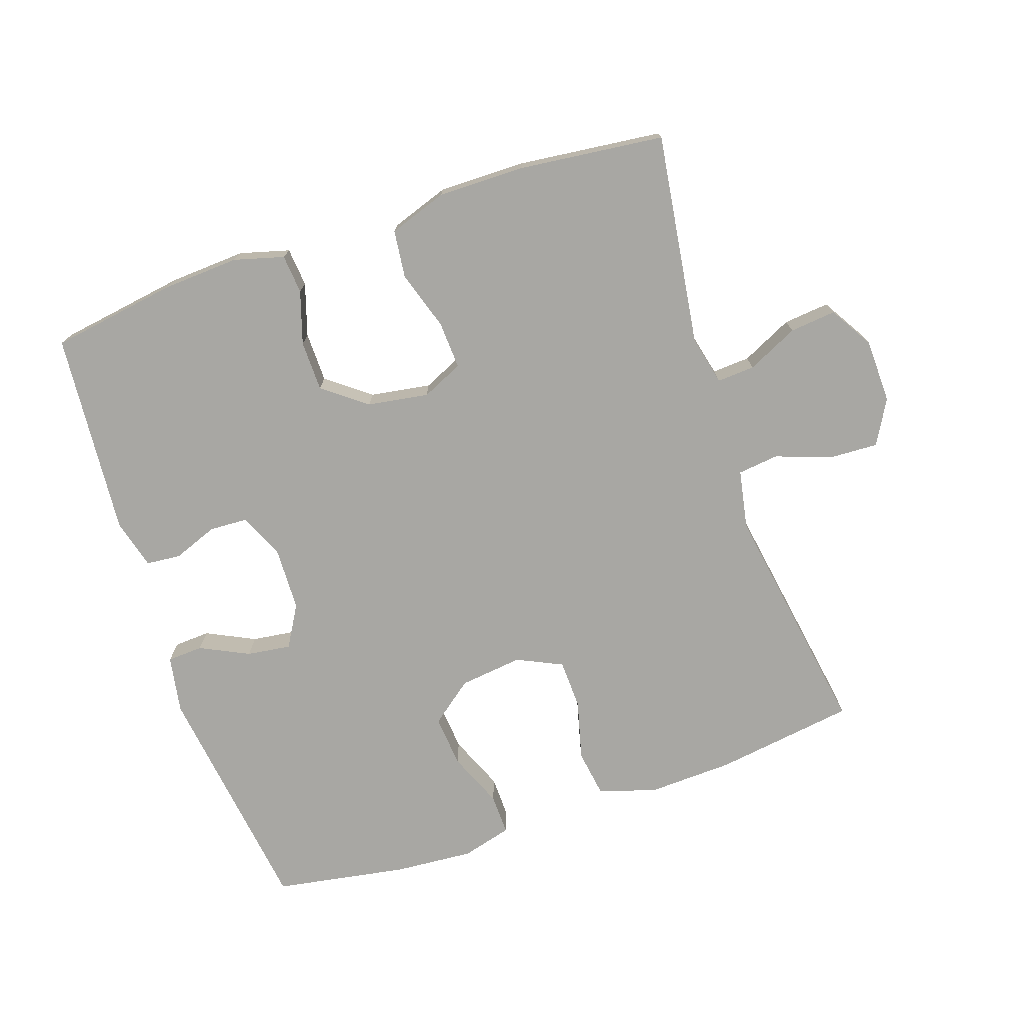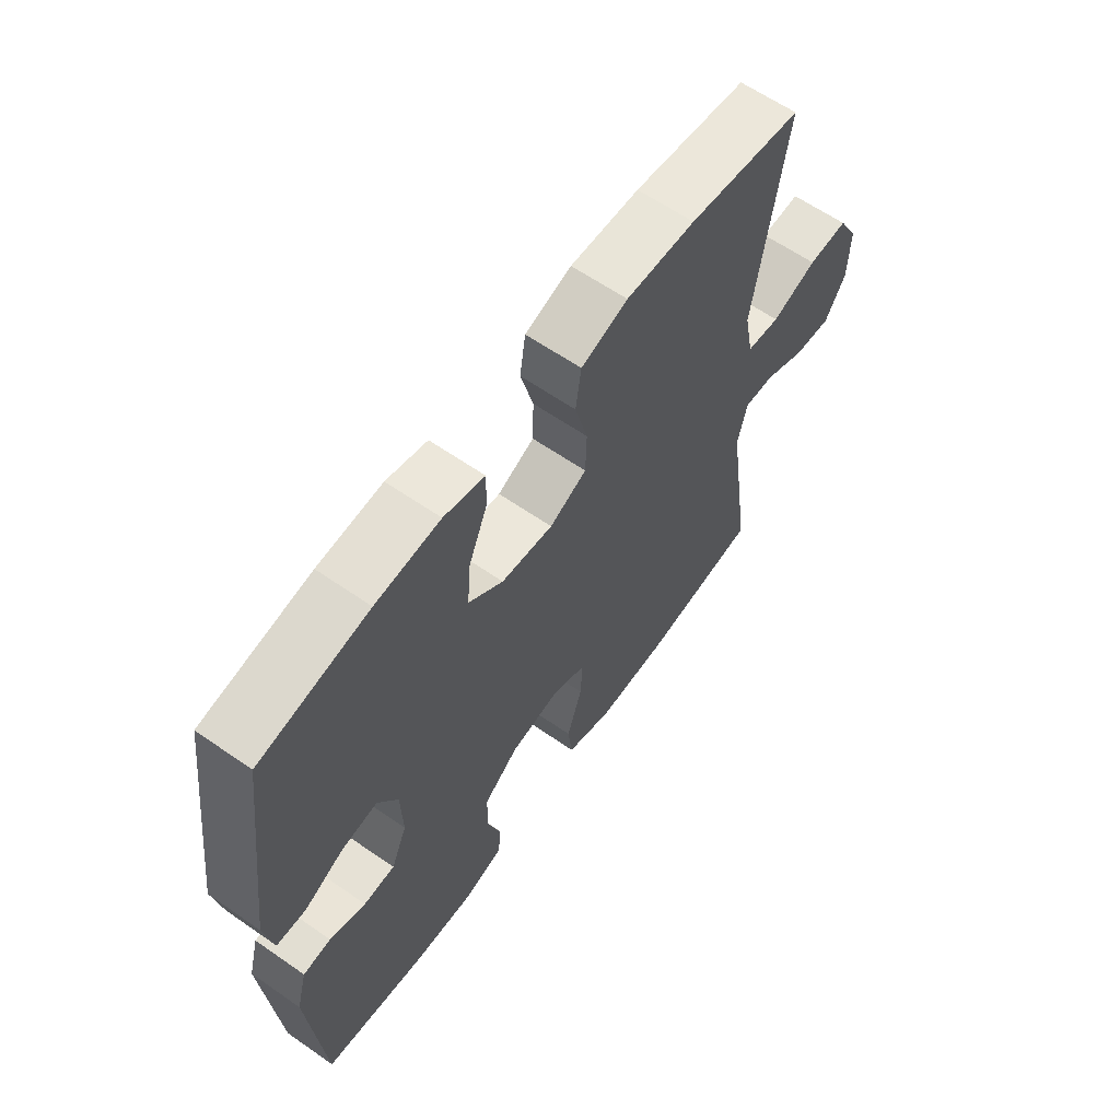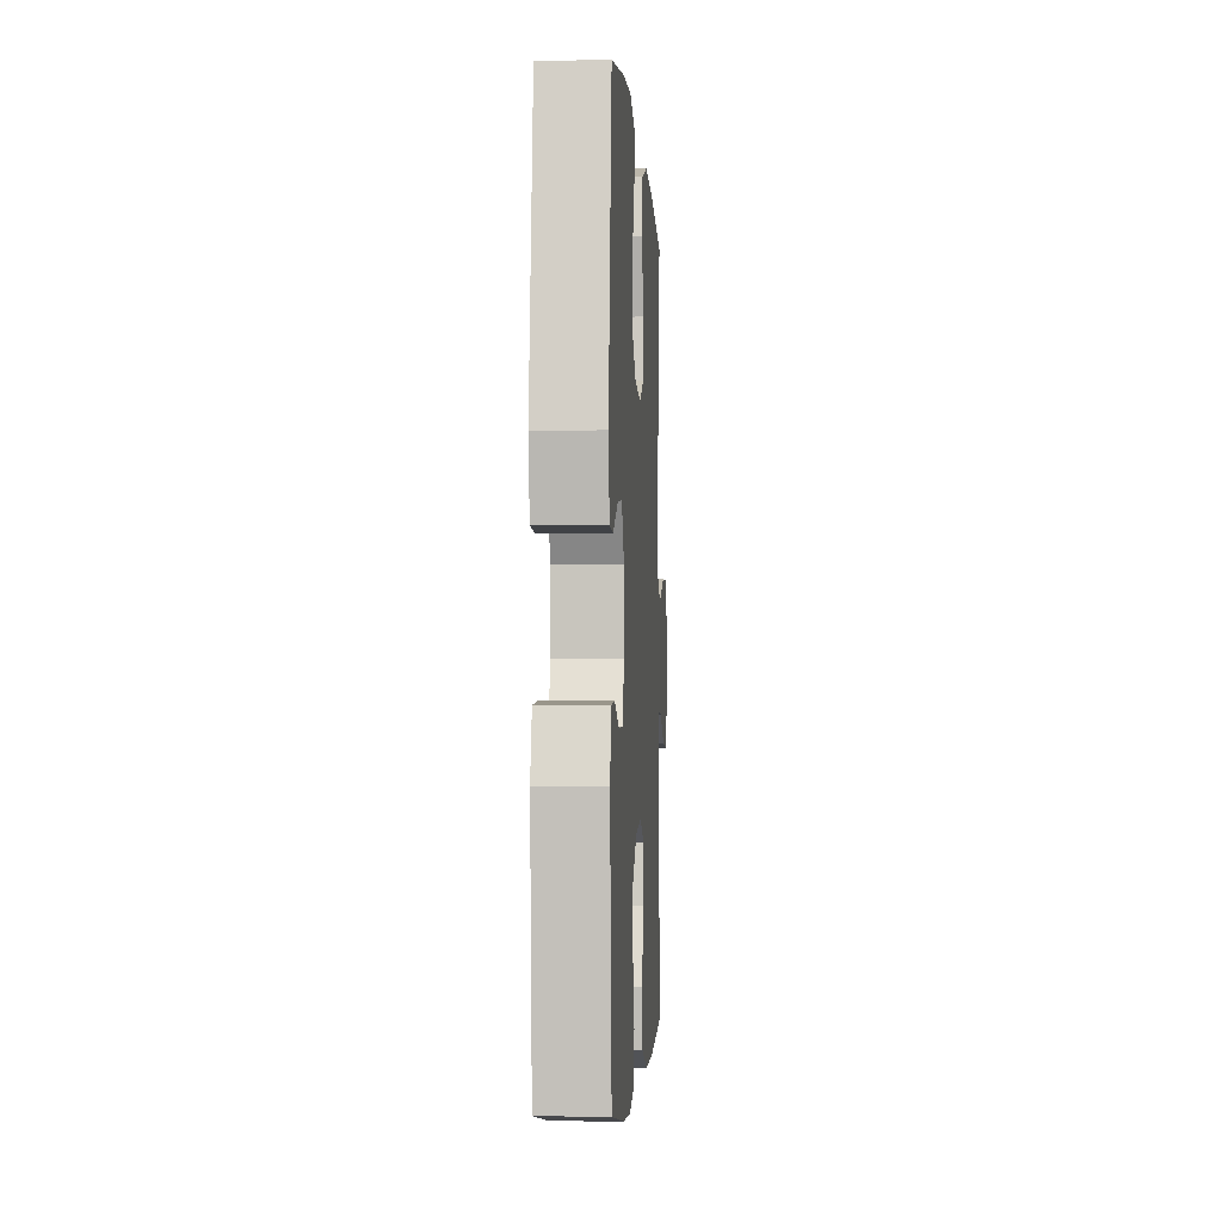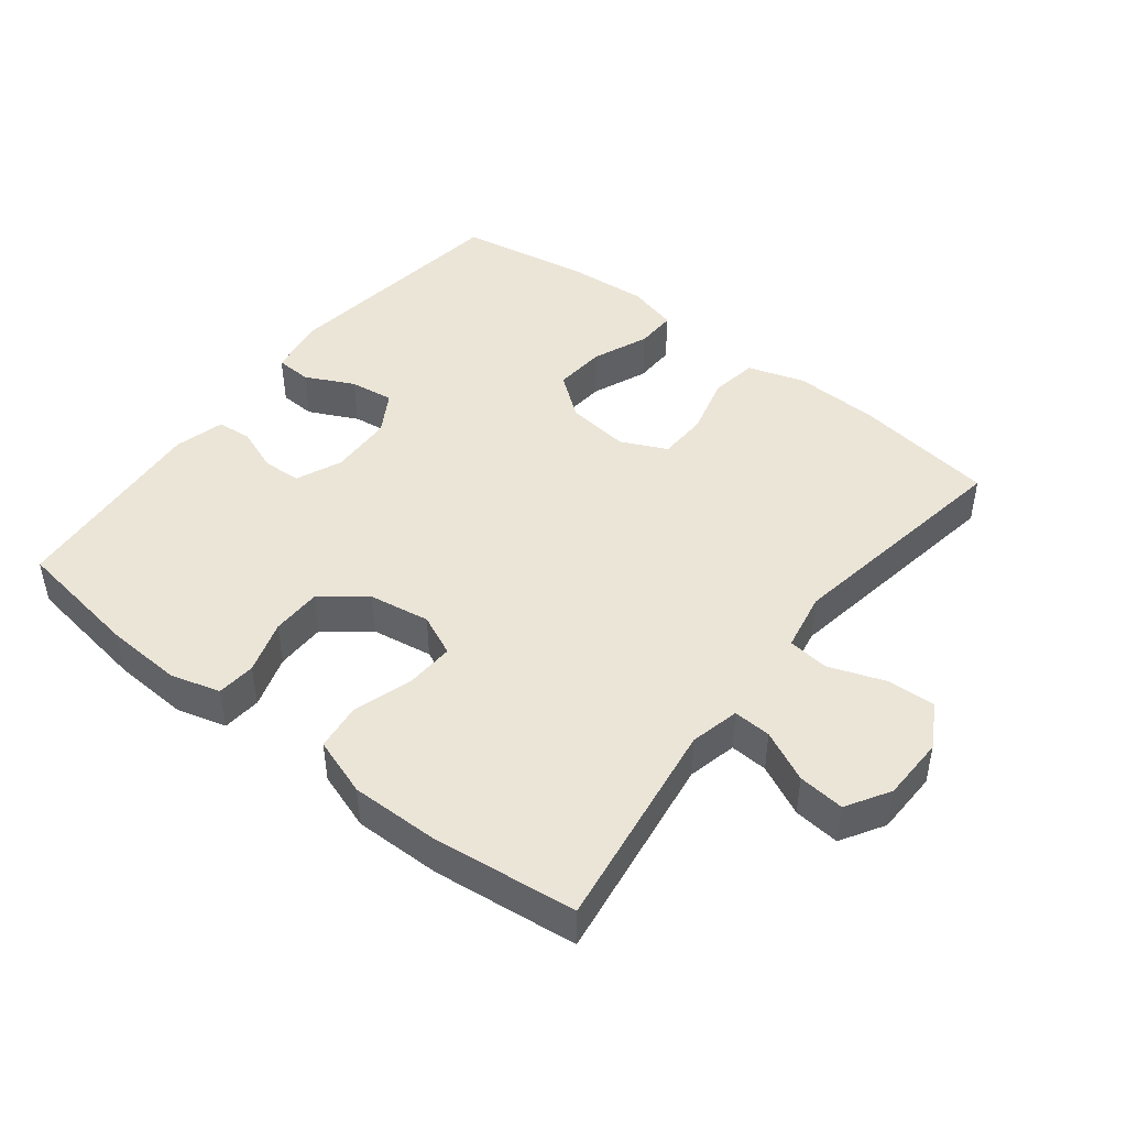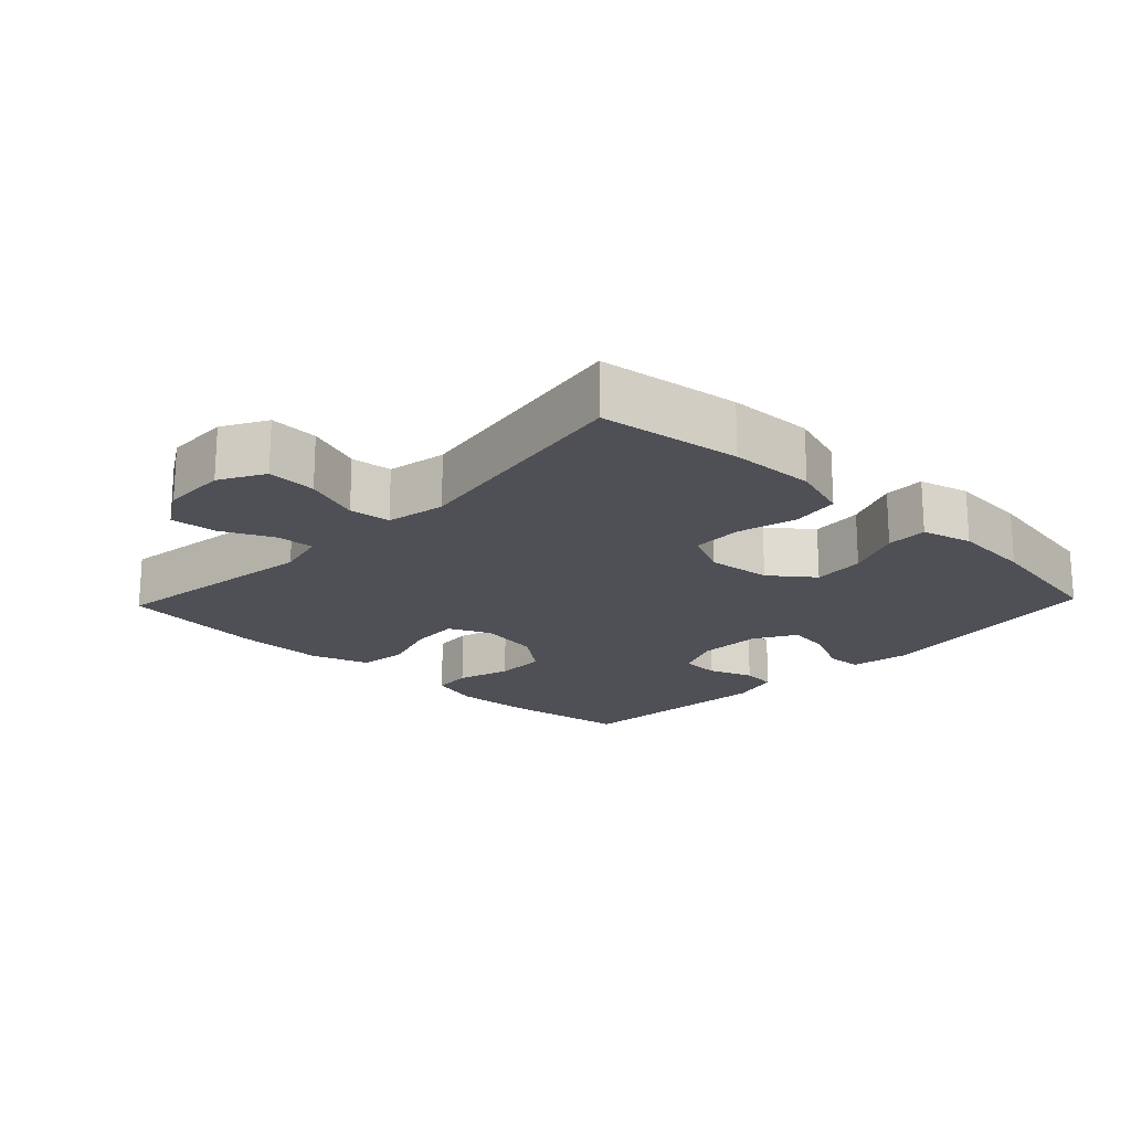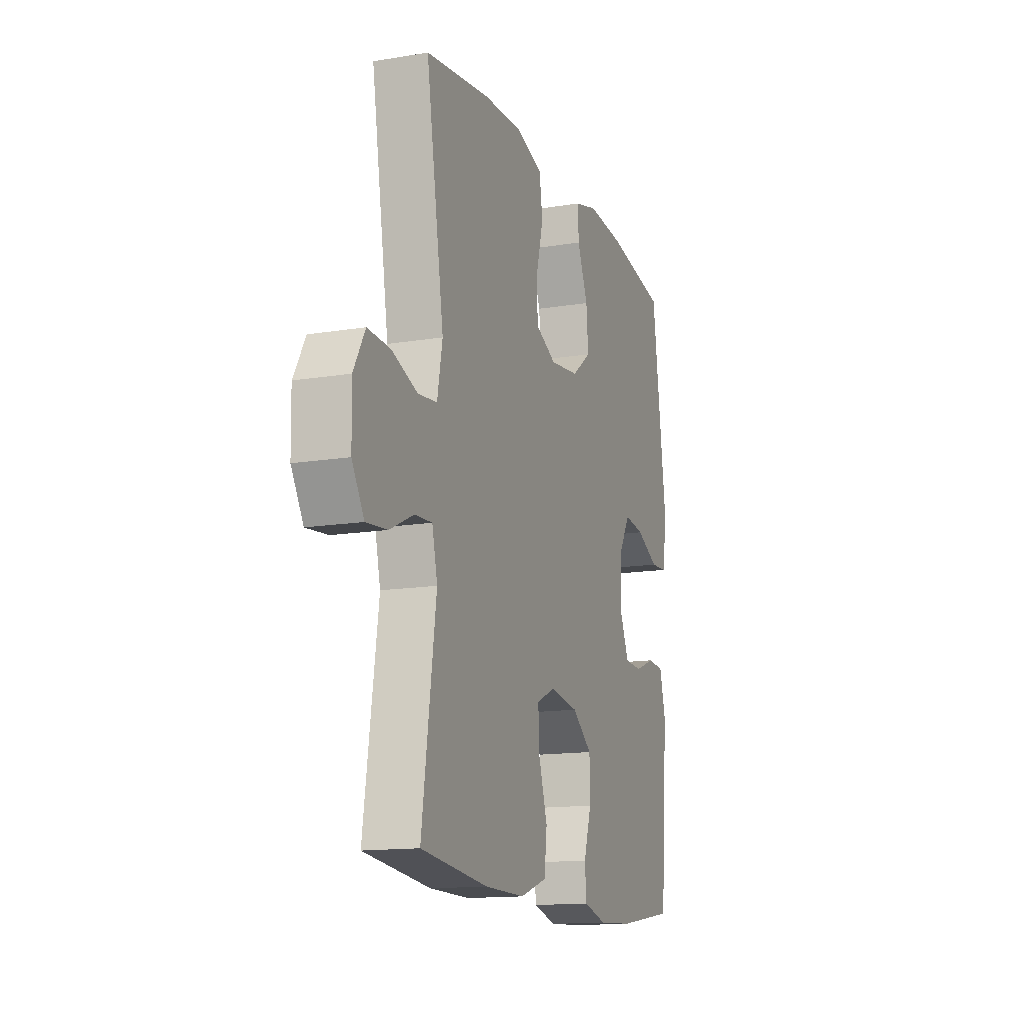
<metadata>
{"format":"obj","ext":"obj","renderer":"f3d","projection":"perspective","resolution":1024,"background":"white","views":[{"elev":-74.5,"azim":-161.2,"up":"+Y"},{"elev":62.1,"azim":125.2,"up":"+Z"},{"elev":-3.0,"azim":93.6,"up":"+Z"},{"elev":45.8,"azim":-142.0,"up":"+Y"},{"elev":-19.3,"azim":-43.6,"up":"+Y"},{"elev":-14.3,"azim":-70.1,"up":"+Z"}]}
</metadata>
<code>
o path4368
v 0.3211 0.0375 0.5344
v 0.2014 0.0375 0.5436
v 0.1258 0.0375 0.5233
v 0.1272 0.0375 0.4614
v 0.1624 0.0375 0.3772
v 0.1689 0.0375 0.2984
v 0.1047 0.0375 0.2487
v 0.008661 0.0375 0.2373
v -0.06013 0.0375 0.2698
v -0.06244 0.0375 0.3451
v -0.03877 0.0375 0.4355
v -0.04956 0.0375 0.507
v -0.1364 0.0375 0.5346
v -0.2653 0.0375 0.5299
v -0.4787 0.0375 0.4995
v -0.4205 0.0375 0.1388
v -0.4377 0.0375 0.04938
v -0.4999 0.0375 0.04211
v -0.5842 0.0375 0.07254
v -0.6584 0.0375 0.07597
v -0.6961 0.0375 0.008751
v -0.6939 0.0375 -0.08846
v -0.6545 0.0375 -0.154
v -0.5844 0.0375 -0.147
v -0.507 0.0375 -0.11
v -0.4497 0.0375 -0.1068
v -0.4323 0.0375 -0.1813
v -0.4787 0.0375 -0.5024
v -0.2589 0.0375 -0.5276
v -0.1265 0.0375 -0.5289
v -0.03835 0.0375 -0.4988
v -0.02965 0.0375 -0.4263
v -0.05809 0.0375 -0.3367
v -0.0619 0.0375 -0.2641
v 0.000929 0.0375 -0.2356
v 0.09349 0.0375 -0.2505
v 0.1591 0.0375 -0.3014
v 0.1601 0.0375 -0.3778
v 0.1346 0.0375 -0.4579
v 0.1399 0.0375 -0.5171
v 0.2156 0.0375 -0.538
v 0.3308 0.0375 -0.5316
v 0.523 0.0375 -0.5024
v 0.5486 0.0375 -0.1929
v 0.5285 0.0375 -0.117
v 0.4762 0.0375 -0.1121
v 0.4089 0.0375 -0.1375
v 0.3504 0.0375 -0.135
v 0.3205 0.0375 -0.06564
v 0.3238 0.0375 0.03032
v 0.3607 0.0375 0.09313
v 0.4273 0.0375 0.08395
v 0.5013 0.0375 0.04783
v 0.5557 0.0375 0.05079
v 0.5712 0.0375 0.1382
v 0.523 0.0375 0.4995
v 0.3211 -0.0375 0.5344
v 0.2014 -0.0375 0.5436
v 0.1258 -0.0375 0.5233
v 0.1272 -0.0375 0.4614
v 0.1624 -0.0375 0.3772
v 0.1689 -0.0375 0.2984
v 0.1047 -0.0375 0.2487
v 0.008661 -0.0375 0.2373
v -0.06013 -0.0375 0.2698
v -0.06244 -0.0375 0.3451
v -0.03877 -0.0375 0.4355
v -0.04956 -0.0375 0.507
v -0.1364 -0.0375 0.5346
v -0.2653 -0.0375 0.5299
v -0.4787 -0.0375 0.4995
v -0.4205 -0.0375 0.1388
v -0.4377 -0.0375 0.04938
v -0.4999 -0.0375 0.04211
v -0.5842 -0.0375 0.07254
v -0.6584 -0.0375 0.07597
v -0.6961 -0.0375 0.008751
v -0.6939 -0.0375 -0.08846
v -0.6545 -0.0375 -0.154
v -0.5844 -0.0375 -0.147
v -0.507 -0.0375 -0.11
v -0.4497 -0.0375 -0.1068
v -0.4323 -0.0375 -0.1813
v -0.4787 -0.0375 -0.5024
v -0.2589 -0.0375 -0.5276
v -0.1265 -0.0375 -0.5289
v -0.03835 -0.0375 -0.4988
v -0.02965 -0.0375 -0.4263
v -0.05809 -0.0375 -0.3367
v -0.0619 -0.0375 -0.2641
v 0.000929 -0.0375 -0.2356
v 0.09349 -0.0375 -0.2505
v 0.1591 -0.0375 -0.3014
v 0.1601 -0.0375 -0.3778
v 0.1346 -0.0375 -0.4579
v 0.1399 -0.0375 -0.5171
v 0.2156 -0.0375 -0.538
v 0.3308 -0.0375 -0.5316
v 0.523 -0.0375 -0.5024
v 0.5486 -0.0375 -0.1929
v 0.5285 -0.0375 -0.117
v 0.4762 -0.0375 -0.1121
v 0.4089 -0.0375 -0.1375
v 0.3504 -0.0375 -0.135
v 0.3205 -0.0375 -0.06564
v 0.3238 -0.0375 0.03032
v 0.3607 -0.0375 0.09313
v 0.4273 -0.0375 0.08395
v 0.5013 -0.0375 0.04783
v 0.5557 -0.0375 0.05079
v 0.5712 -0.0375 0.1382
v 0.523 -0.0375 0.4995
v 0.5557 0.0375 0.05079
v 0.5557 0.0375 0.05079
v 0.5712 0.0375 0.1382
v 0.5013 0.0375 0.04783
v 0.5486 0.0375 -0.1929
v 0.5285 0.0375 -0.117
v 0.5285 0.0375 -0.117
v 0.523 0.0375 -0.5024
v 0.523 0.0375 -0.5024
v 0.4762 0.0375 -0.1121
v 0.523 0.0375 0.4995
v 0.523 0.0375 0.4995
v 0.4273 0.0375 0.08395
v 0.4089 0.0375 -0.1375
v 0.3308 0.0375 -0.5316
v 0.3211 0.0375 0.5344
v 0.3607 0.0375 0.09313
v 0.3607 0.0375 0.09313
v 0.3504 0.0375 -0.135
v 0.3504 0.0375 -0.135
v 0.3238 0.0375 0.03032
v 0.3205 0.0375 -0.06564
v 0.2156 0.0375 -0.538
v 0.2014 0.0375 0.5436
v 0.1399 0.0375 -0.5171
v 0.1399 0.0375 -0.5171
v 0.1624 0.0375 0.3772
v 0.1689 0.0375 0.2984
v 0.1258 0.0375 0.5233
v 0.1258 0.0375 0.5233
v 0.1591 0.0375 -0.3014
v 0.1601 0.0375 -0.3778
v 0.1047 0.0375 0.2487
v 0.1272 0.0375 0.4614
v 0.1346 0.0375 -0.4579
v 0.09349 0.0375 -0.2505
v 0.008661 0.0375 0.2373
v 0.000929 0.0375 -0.2356
v -0.06013 0.0375 0.2698
v -0.06013 0.0375 0.2698
v -0.0619 0.0375 -0.2641
v -0.0619 0.0375 -0.2641
v -0.03835 0.0375 -0.4988
v -0.03835 0.0375 -0.4988
v -0.02965 0.0375 -0.4263
v -0.05809 0.0375 -0.3367
v -0.1265 0.0375 -0.5289
v -0.06244 0.0375 0.3451
v -0.03877 0.0375 0.4355
v -0.04956 0.0375 0.507
v -0.04956 0.0375 0.507
v -0.1364 0.0375 0.5346
v -0.2589 0.0375 -0.5276
v -0.2653 0.0375 0.5299
v -0.4787 0.0375 -0.5024
v -0.4787 0.0375 -0.5024
v -0.4205 0.0375 0.1388
v -0.4377 0.0375 0.04938
v -0.4377 0.0375 0.04938
v -0.4497 0.0375 -0.1068
v -0.4497 0.0375 -0.1068
v -0.4323 0.0375 -0.1813
v -0.4999 0.0375 0.04211
v -0.507 0.0375 -0.11
v -0.4787 0.0375 0.4995
v -0.4787 0.0375 0.4995
v -0.5842 0.0375 0.07254
v -0.5844 0.0375 -0.147
v -0.6584 0.0375 0.07597
v -0.6584 0.0375 0.07597
v -0.6545 0.0375 -0.154
v -0.6545 0.0375 -0.154
v -0.6939 0.0375 -0.08846
v -0.6961 0.0375 0.008751
v 0.5557 -0.0375 0.05079
v 0.5557 -0.0375 0.05079
v 0.5712 -0.0375 0.1382
v 0.5013 -0.0375 0.04783
v 0.5486 -0.0375 -0.1929
v 0.5285 -0.0375 -0.117
v 0.5285 -0.0375 -0.117
v 0.523 -0.0375 -0.5024
v 0.523 -0.0375 -0.5024
v 0.4762 -0.0375 -0.1121
v 0.523 -0.0375 0.4995
v 0.523 -0.0375 0.4995
v 0.4273 -0.0375 0.08395
v 0.4089 -0.0375 -0.1375
v 0.3308 -0.0375 -0.5316
v 0.3211 -0.0375 0.5344
v 0.3607 -0.0375 0.09313
v 0.3607 -0.0375 0.09313
v 0.3504 -0.0375 -0.135
v 0.3504 -0.0375 -0.135
v 0.3238 -0.0375 0.03032
v 0.3205 -0.0375 -0.06564
v 0.2156 -0.0375 -0.538
v 0.2014 -0.0375 0.5436
v 0.1399 -0.0375 -0.5171
v 0.1399 -0.0375 -0.5171
v 0.1624 -0.0375 0.3772
v 0.1689 -0.0375 0.2984
v 0.1258 -0.0375 0.5233
v 0.1258 -0.0375 0.5233
v 0.1591 -0.0375 -0.3014
v 0.1601 -0.0375 -0.3778
v 0.1047 -0.0375 0.2487
v 0.1272 -0.0375 0.4614
v 0.1346 -0.0375 -0.4579
v 0.09349 -0.0375 -0.2505
v 0.008661 -0.0375 0.2373
v 0.000929 -0.0375 -0.2356
v -0.06013 -0.0375 0.2698
v -0.06013 -0.0375 0.2698
v -0.0619 -0.0375 -0.2641
v -0.0619 -0.0375 -0.2641
v -0.03835 -0.0375 -0.4988
v -0.03835 -0.0375 -0.4988
v -0.02965 -0.0375 -0.4263
v -0.05809 -0.0375 -0.3367
v -0.1265 -0.0375 -0.5289
v -0.06244 -0.0375 0.3451
v -0.03877 -0.0375 0.4355
v -0.04956 -0.0375 0.507
v -0.04956 -0.0375 0.507
v -0.1364 -0.0375 0.5346
v -0.2589 -0.0375 -0.5276
v -0.2653 -0.0375 0.5299
v -0.4787 -0.0375 -0.5024
v -0.4787 -0.0375 -0.5024
v -0.4205 -0.0375 0.1388
v -0.4377 -0.0375 0.04938
v -0.4377 -0.0375 0.04938
v -0.4497 -0.0375 -0.1068
v -0.4497 -0.0375 -0.1068
v -0.4323 -0.0375 -0.1813
v -0.4999 -0.0375 0.04211
v -0.507 -0.0375 -0.11
v -0.4787 -0.0375 0.4995
v -0.4787 -0.0375 0.4995
v -0.5842 -0.0375 0.07254
v -0.5844 -0.0375 -0.147
v -0.6584 -0.0375 0.07597
v -0.6584 -0.0375 0.07597
v -0.6545 -0.0375 -0.154
v -0.6545 -0.0375 -0.154
v -0.6939 -0.0375 -0.08846
v -0.6961 -0.0375 0.008751
f 208 207 222
f 214 202 213
f 253 250 249
f 225 224 223
f 218 201 217
f 232 233 231
f 213 202 210
f 254 259 257
f 243 234 240
f 189 190 187
f 246 227 244
f 192 196 191
f 194 200 201
f 220 210 215
f 224 222 207
f 202 214 197
f 243 240 251
f 232 227 248
f 227 224 225
f 244 227 225
f 219 203 214
f 231 233 229
f 214 203 197
f 199 190 189
f 240 234 238
f 239 248 241
f 205 217 201
f 244 225 243
f 191 200 194
f 200 191 196
f 225 234 243
f 222 205 208
f 249 246 244
f 205 201 200
f 197 199 189
f 211 209 221
f 197 203 199
f 246 249 250
f 260 259 254
f 223 207 219
f 213 210 220
f 250 253 254
f 260 254 253
f 239 232 248
f 224 207 223
f 217 205 222
f 209 201 218
f 248 227 246
f 234 235 238
f 233 232 239
f 207 203 219
f 221 209 218
f 260 253 255
f 238 235 236
f 114 55 111 188
f 53 54 110 109
f 44 119 193 100
f 121 44 100 195
f 45 46 102 101
f 55 124 198 111
f 52 53 109 108
f 46 47 103 102
f 42 43 99 98
f 56 1 57 112
f 130 52 108 204
f 47 132 206 103
f 50 51 107 106
f 48 49 105 104
f 41 42 98 97
f 49 50 106 105
f 1 2 58 57
f 138 41 97 212
f 5 6 62 61
f 2 142 216 58
f 37 38 94 93
f 6 7 63 62
f 4 5 61 60
f 3 4 60 59
f 39 40 96 95
f 38 39 95 94
f 36 37 93 92
f 7 8 64 63
f 35 36 92 91
f 8 152 226 64
f 154 35 91 228
f 156 32 88 230
f 32 33 89 88
f 30 31 87 86
f 10 11 67 66
f 11 163 237 67
f 12 13 69 68
f 33 34 90 89
f 9 10 66 65
f 29 30 86 85
f 13 14 70 69
f 168 29 85 242
f 16 171 245 72
f 173 27 83 247
f 17 18 74 73
f 25 26 82 81
f 178 16 72 252
f 14 15 71 70
f 27 28 84 83
f 18 19 75 74
f 24 25 81 80
f 19 182 256 75
f 184 24 80 258
f 22 23 79 78
f 21 22 78 77
f 20 21 77 76
f 134 148 133
f 140 139 128
f 179 175 176
f 151 149 150
f 144 143 127
f 158 157 159
f 139 136 128
f 180 183 185
f 169 166 160
f 115 113 116
f 172 170 153
f 118 117 122
f 120 127 126
f 146 141 136
f 150 133 148
f 128 123 140
f 169 177 166
f 158 174 153
f 153 151 150
f 170 151 153
f 145 140 129
f 157 155 159
f 140 123 129
f 125 115 116
f 166 164 160
f 165 167 174
f 131 127 143
f 170 169 151
f 117 120 126
f 126 122 117
f 151 169 160
f 148 134 131
f 175 170 172
f 131 126 127
f 123 115 125
f 137 147 135
f 123 125 129
f 172 176 175
f 186 180 185
f 149 145 133
f 139 146 136
f 176 180 179
f 186 179 180
f 165 174 158
f 150 149 133
f 143 148 131
f 135 144 127
f 174 172 153
f 160 164 161
f 159 165 158
f 133 145 129
f 147 144 135
f 186 181 179
f 164 162 161

</code>
